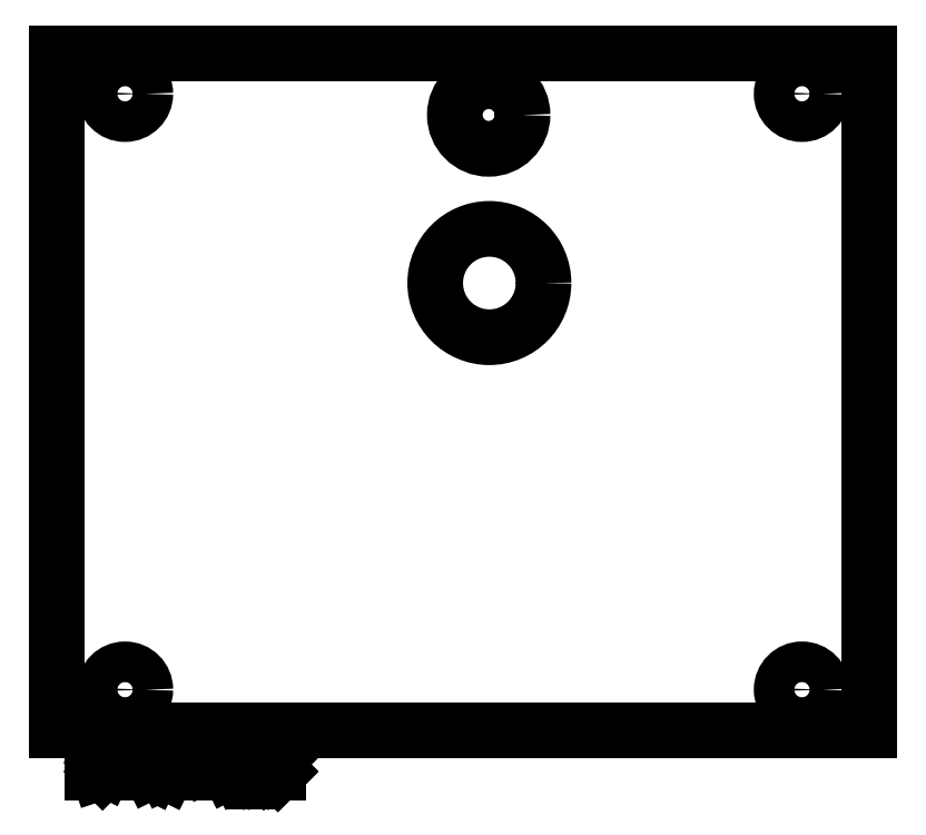
<metadata>
{"format":"dxf","ext":"dxf","renderer":"ezdxf+matplotlib","layout":"modelspace","background":"white","min_lineweight":24,"dpi":150}
</metadata>
<code>
0
SECTION
2
ENTITIES
0
CIRCLE
8
BLACK
10
139.2
20
-61.89
40
4
0
LINE
8
BLACK
10
107.2
20
-44.91
11
167.2
21
-44.91
0
LINE
8
BLACK
10
167.2
20
-44.91
11
167.2
21
-94.91
0
LINE
8
BLACK
10
167.2
20
-94.91
11
107.2
21
-94.91
0
LINE
8
BLACK
10
107.2
20
-94.91
11
107.2
21
-44.91
0
CIRCLE
8
BLACK
10
112.2
20
-47.91
40
1.5
0
CIRCLE
8
BLACK
10
139.1
20
-49.48
40
2.5
0
CIRCLE
8
BLACK
10
112.2
20
-91.91
40
1.5
0
CIRCLE
8
BLACK
10
162.2
20
-91.91
40
1.5
0
CIRCLE
8
BLACK
10
162.2
20
-47.91
40
1.5
0
LINE
8
BLACK
10
109.8
20
-98.05
11
109.8
21
-96.05
0
LINE
8
BLACK
10
109.8
20
-96.05
11
110.3
21
-96.05
0
LINE
8
BLACK
10
110.3
20
-96.05
11
110.6
21
-96.15
0
LINE
8
BLACK
10
110.6
20
-96.15
11
110.8
21
-96.34
0
LINE
8
BLACK
10
110.8
20
-96.34
11
110.9
21
-96.53
0
LINE
8
BLACK
10
110.9
20
-96.53
11
111
21
-96.91
0
LINE
8
BLACK
10
111
20
-96.91
11
111
21
-97.2
0
LINE
8
BLACK
10
111
20
-97.2
11
110.9
21
-97.58
0
LINE
8
BLACK
10
110.9
20
-97.58
11
110.8
21
-97.77
0
LINE
8
BLACK
10
110.8
20
-97.77
11
110.6
21
-97.96
0
LINE
8
BLACK
10
110.6
20
-97.96
11
110.3
21
-98.05
0
LINE
8
BLACK
10
110.3
20
-98.05
11
109.8
21
-98.05
0
LINE
8
BLACK
10
111.8
20
-98.05
11
111.8
21
-96.72
0
LINE
8
BLACK
10
111.8
20
-97.1
11
111.9
21
-96.91
0
LINE
8
BLACK
10
111.9
20
-96.91
11
112
21
-96.82
0
LINE
8
BLACK
10
112
20
-96.82
11
112.2
21
-96.72
0
LINE
8
BLACK
10
112.2
20
-96.72
11
112.4
21
-96.72
0
LINE
8
BLACK
10
113.1
20
-98.05
11
113.1
21
-96.72
0
LINE
8
BLACK
10
113.1
20
-96.05
11
113
21
-96.15
0
LINE
8
BLACK
10
113
20
-96.15
11
113.1
21
-96.24
0
LINE
8
BLACK
10
113.1
20
-96.24
11
113.2
21
-96.15
0
LINE
8
BLACK
10
113.2
20
-96.15
11
113.1
21
-96.05
0
LINE
8
BLACK
10
113.1
20
-96.05
11
113.1
21
-96.24
0
LINE
8
BLACK
10
114.3
20
-98.05
11
114.1
21
-97.96
0
LINE
8
BLACK
10
114.1
20
-97.96
11
114
21
-97.77
0
LINE
8
BLACK
10
114
20
-97.77
11
114
21
-96.05
0
LINE
8
BLACK
10
115.3
20
-98.05
11
115.2
21
-97.96
0
LINE
8
BLACK
10
115.2
20
-97.96
11
115.1
21
-97.77
0
LINE
8
BLACK
10
115.1
20
-97.77
11
115.1
21
-96.05
0
LINE
8
BLACK
10
117.6
20
-98.05
11
117.6
21
-96.05
0
LINE
8
BLACK
10
117.6
20
-96.05
11
118.3
21
-97.48
0
LINE
8
BLACK
10
118.3
20
-97.48
11
119
21
-96.05
0
LINE
8
BLACK
10
119
20
-96.05
11
119
21
-98.05
0
LINE
8
BLACK
10
120.8
20
-98.05
11
120.8
21
-97.01
0
LINE
8
BLACK
10
120.8
20
-97.01
11
120.7
21
-96.82
0
LINE
8
BLACK
10
120.7
20
-96.82
11
120.5
21
-96.72
0
LINE
8
BLACK
10
120.5
20
-96.72
11
120.1
21
-96.72
0
LINE
8
BLACK
10
120.1
20
-96.72
11
119.9
21
-96.82
0
LINE
8
BLACK
10
120.8
20
-97.96
11
120.6
21
-98.05
0
LINE
8
BLACK
10
120.6
20
-98.05
11
120.1
21
-98.05
0
LINE
8
BLACK
10
120.1
20
-98.05
11
119.9
21
-97.96
0
LINE
8
BLACK
10
119.9
20
-97.96
11
119.8
21
-97.77
0
LINE
8
BLACK
10
119.8
20
-97.77
11
119.8
21
-97.58
0
LINE
8
BLACK
10
119.8
20
-97.58
11
119.9
21
-97.39
0
LINE
8
BLACK
10
119.9
20
-97.39
11
120.1
21
-97.29
0
LINE
8
BLACK
10
120.1
20
-97.29
11
120.6
21
-97.29
0
LINE
8
BLACK
10
120.6
20
-97.29
11
120.8
21
-97.2
0
LINE
8
BLACK
10
121.7
20
-96.72
11
121.7
21
-98.72
0
LINE
8
BLACK
10
121.7
20
-96.82
11
121.9
21
-96.72
0
LINE
8
BLACK
10
121.9
20
-96.72
11
122.3
21
-96.72
0
LINE
8
BLACK
10
122.3
20
-96.72
11
122.5
21
-96.82
0
LINE
8
BLACK
10
122.5
20
-96.82
11
122.6
21
-96.91
0
LINE
8
BLACK
10
122.6
20
-96.91
11
122.7
21
-97.1
0
LINE
8
BLACK
10
122.7
20
-97.1
11
122.7
21
-97.67
0
LINE
8
BLACK
10
122.7
20
-97.67
11
122.6
21
-97.86
0
LINE
8
BLACK
10
122.6
20
-97.86
11
122.5
21
-97.96
0
LINE
8
BLACK
10
122.5
20
-97.96
11
122.3
21
-98.05
0
LINE
8
BLACK
10
122.3
20
-98.05
11
121.9
21
-98.05
0
LINE
8
BLACK
10
121.9
20
-98.05
11
121.7
21
-97.96
0
LINE
8
BLACK
10
123.5
20
-97.86
11
123.6
21
-97.96
0
LINE
8
BLACK
10
123.6
20
-97.96
11
123.5
21
-98.05
0
LINE
8
BLACK
10
123.5
20
-98.05
11
123.4
21
-97.96
0
LINE
8
BLACK
10
123.4
20
-97.96
11
123.5
21
-97.86
0
LINE
8
BLACK
10
123.5
20
-97.86
11
123.5
21
-98.05
0
LINE
8
BLACK
10
123.5
20
-96.82
11
123.6
21
-96.91
0
LINE
8
BLACK
10
123.6
20
-96.91
11
123.5
21
-97.01
0
LINE
8
BLACK
10
123.5
20
-97.01
11
123.4
21
-96.91
0
LINE
8
BLACK
10
123.4
20
-96.91
11
123.5
21
-96.82
0
LINE
8
BLACK
10
123.5
20
-96.82
11
123.5
21
-97.01
0
ENDSEC
0
EOF

</code>
